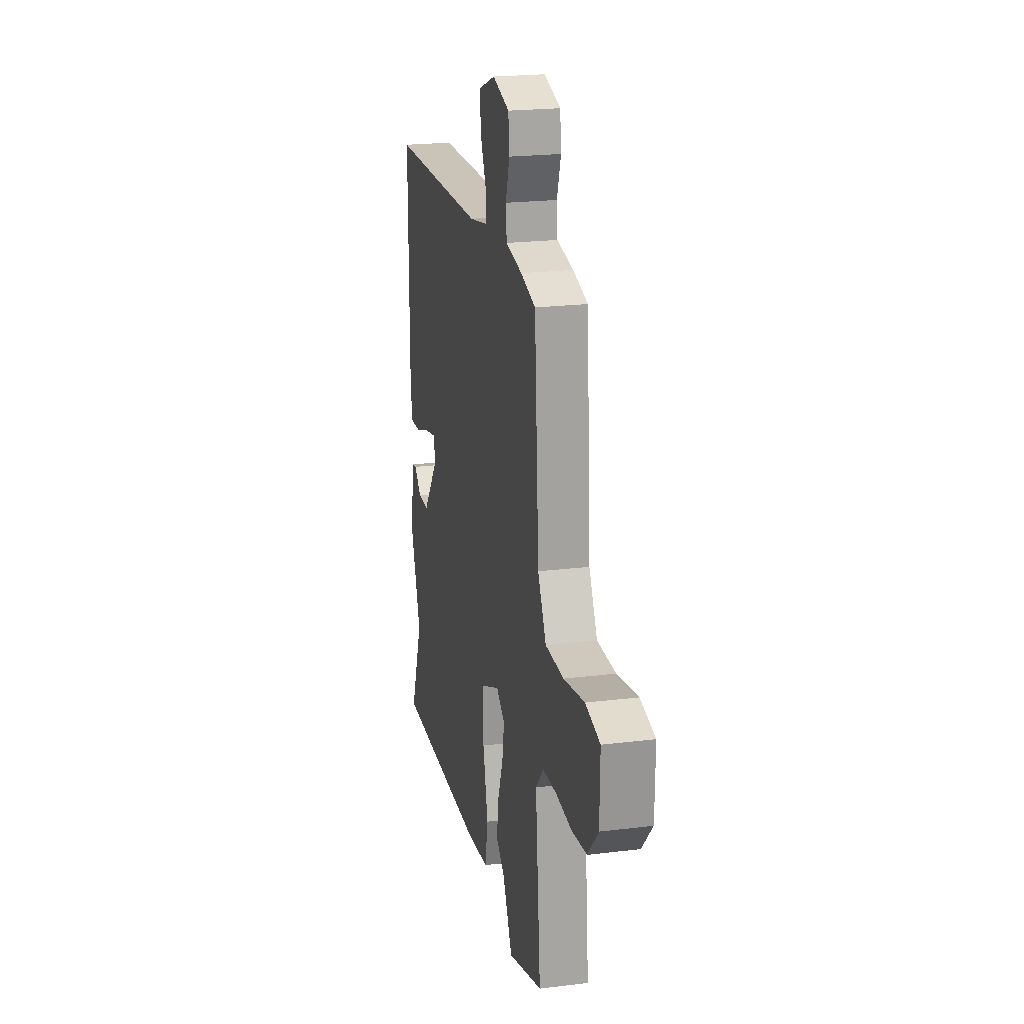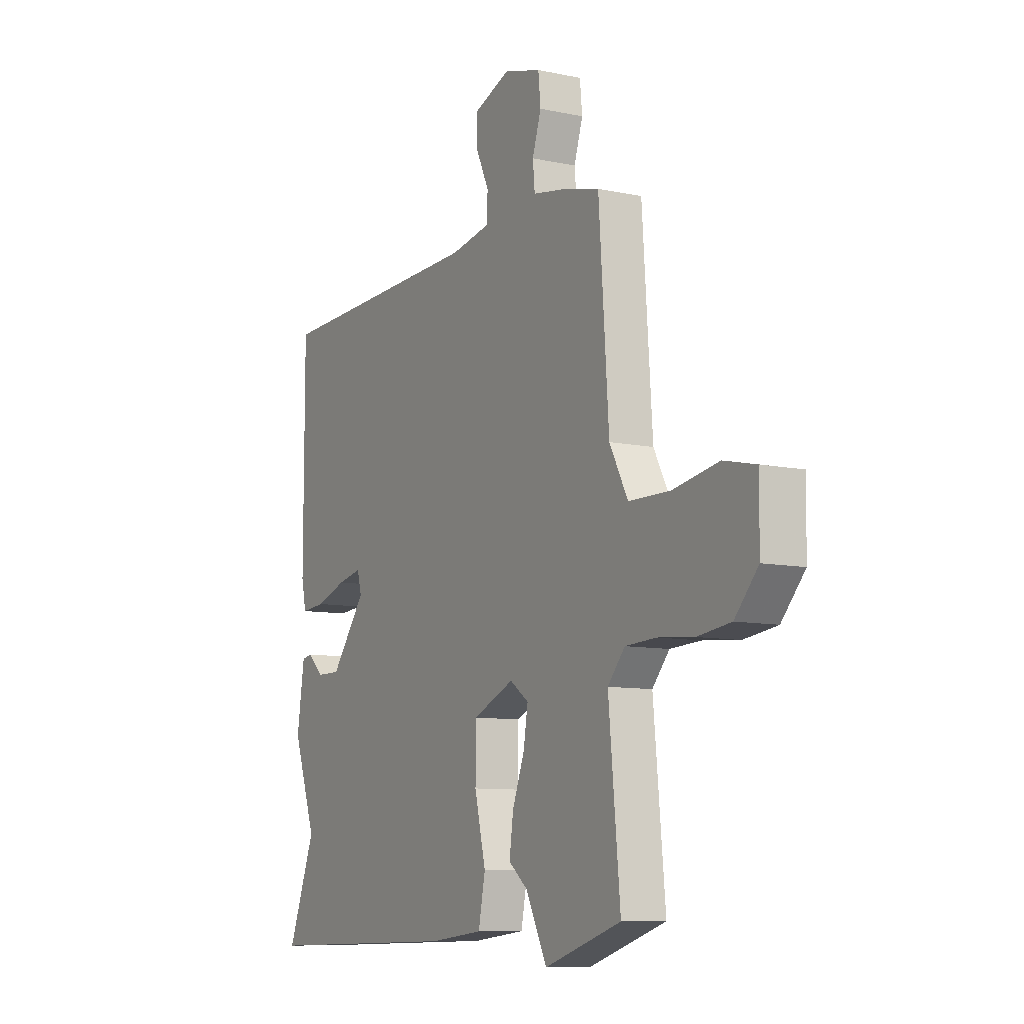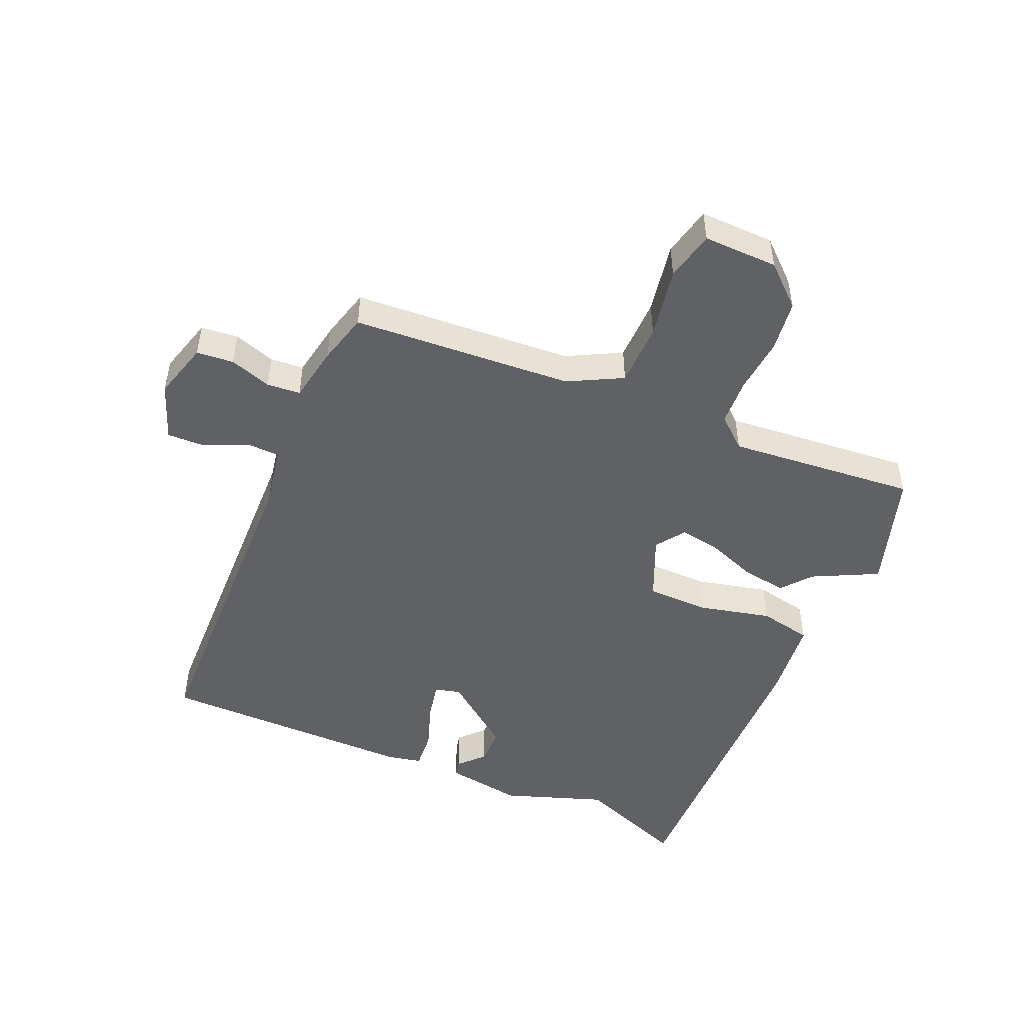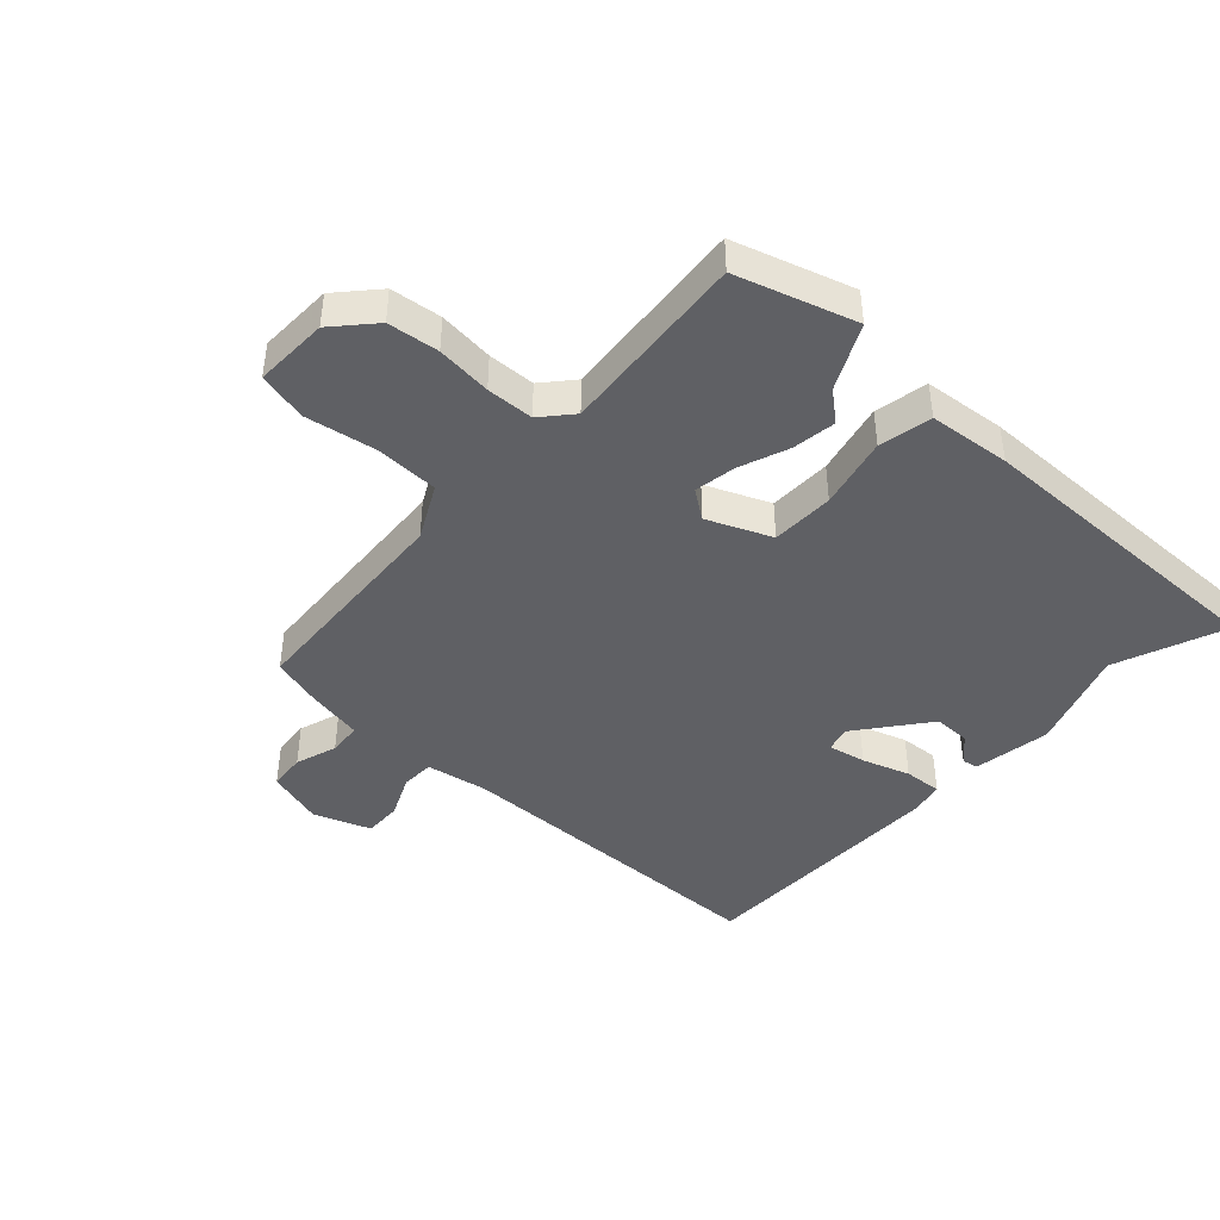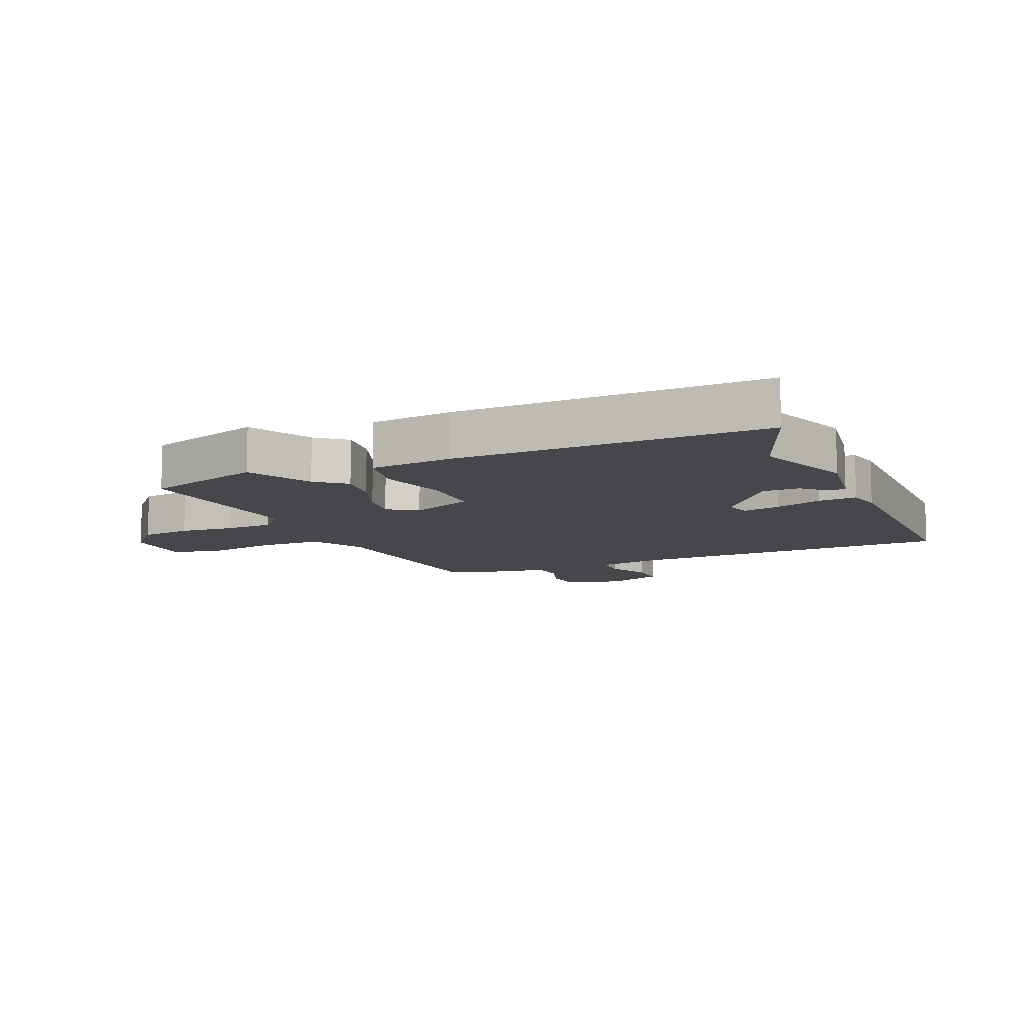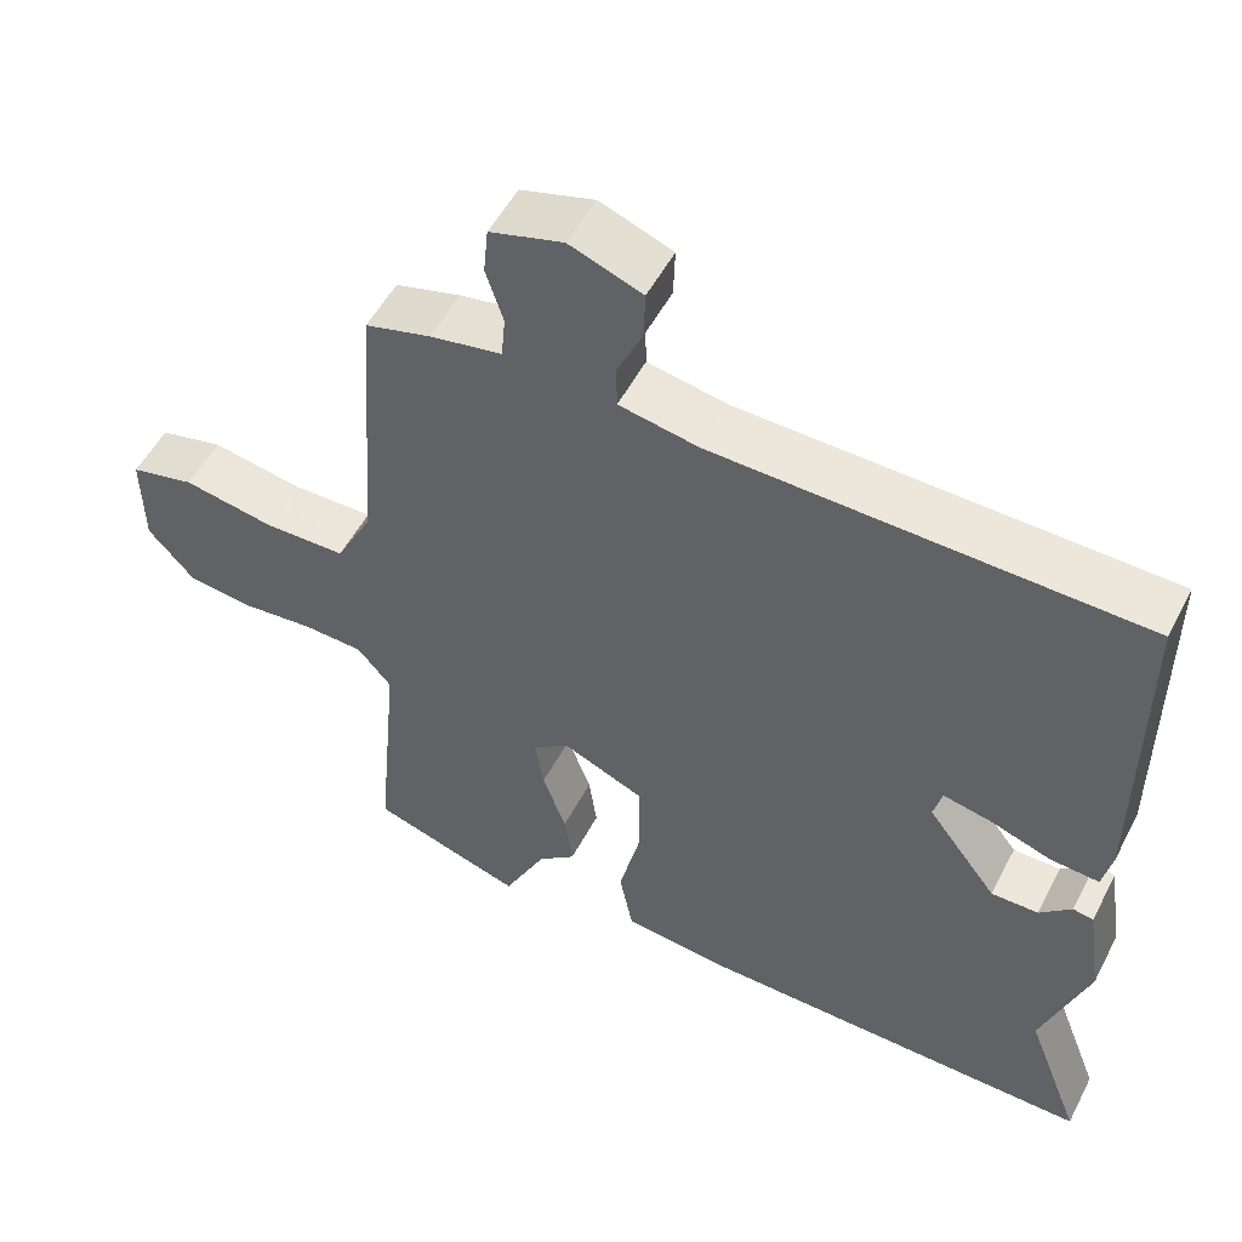
<metadata>
{"format":"obj","ext":"obj","renderer":"f3d","projection":"perspective","resolution":1024,"background":"white","views":[{"elev":21.8,"azim":77.8,"up":"+Z"},{"elev":-9.2,"azim":60.5,"up":"+Z"},{"elev":-48.8,"azim":66.4,"up":"+Y"},{"elev":-43.3,"azim":136.8,"up":"+Y"},{"elev":-10.2,"azim":-156.6,"up":"+Y"},{"elev":52.3,"azim":-153.1,"up":"+Z"}]}
</metadata>
<code>
v 0.504 0.07 -0.499
v 0.312 0.07 -0.561
v 0.259 0.07 -0.456
v 0.211 0.07 -0.417
v 0.221 0.07 -0.345
v 0.251 0.07 -0.265
v 0.262 0.07 -0.197
v 0.215 0.07 -0.164
v 0.112 0.07 -0.209
v 0.111 0.07 -0.311
v 0.139 0.07 -0.428
v 0.122 0.07 -0.514
v -0.011 0.07 -0.529
v -0.516 0.07 -0.541
v -0.447 0.07 -0.361
v -0.505 0.07 -0.197
v -0.486 0.07 -0.071
v -0.46 0.07 -0.066
v -0.42 0.07 -0.103
v -0.36 0.07 -0.103
v -0.272 0.07 0.012
v -0.283 0.07 0.054
v -0.344 0.07 0.041
v -0.421 0.07 0.014
v -0.483 0.07 0.009
v -0.495 0.07 0.065
v -0.495 0.07 0.484
v 0.043 0.07 0.501
v 0.143 0.07 0.52
v 0.144 0.07 0.574
v 0.112 0.07 0.643
v 0.11 0.07 0.704
v 0.202 0.07 0.739
v 0.295 0.07 0.713
v 0.301 0.07 0.653
v 0.279 0.07 0.585
v 0.284 0.07 0.531
v 0.375 0.07 0.515
v 0.458 0.07 0.493
v 0.483 0.07 0.135
v 0.529 0.07 0.048
v 0.632 0.07 0.047
v 0.747 0.07 0.068
v 0.828 0.07 0.05
v 0.826 0.07 -0.071
v 0.768 0.07 -0.136
v 0.685 0.07 -0.147
v 0.595 0.07 -0.139
v 0.518 0.07 -0.143
v 0.475 0.07 -0.193
v 0.504 0 -0.499
v 0.312 0 -0.561
v 0.259 0 -0.456
v 0.211 0 -0.417
v 0.221 0 -0.345
v 0.251 0 -0.265
v 0.262 0 -0.197
v 0.215 0 -0.164
v 0.112 0 -0.209
v 0.111 0 -0.311
v 0.139 0 -0.428
v 0.122 0 -0.514
v -0.011 0 -0.529
v -0.516 0 -0.541
v -0.447 0 -0.361
v -0.505 0 -0.197
v -0.486 0 -0.071
v -0.46 0 -0.066
v -0.42 0 -0.103
v -0.36 0 -0.103
v -0.272 0 0.012
v -0.283 0 0.054
v -0.344 0 0.041
v -0.421 0 0.014
v -0.483 0 0.009
v -0.495 0 0.065
v -0.495 0 0.484
v 0.043 0 0.501
v 0.143 0 0.52
v 0.144 0 0.574
v 0.112 0 0.643
v 0.11 0 0.704
v 0.202 0 0.739
v 0.295 0 0.713
v 0.301 0 0.653
v 0.279 0 0.585
v 0.284 0 0.531
v 0.375 0 0.515
v 0.458 0 0.493
v 0.483 0 0.135
v 0.529 0 0.048
v 0.632 0 0.047
v 0.747 0 0.068
v 0.828 0 0.05
v 0.826 0 -0.071
v 0.768 0 -0.136
v 0.685 0 -0.147
v 0.595 0 -0.139
v 0.518 0 -0.143
v 0.475 0 -0.193
f 45 46 47 48
f 45 48 49
f 42 43 44 45
f 41 42 45 49
f 40 41 49 50
f 37 38 39 40
f 33 34 35 36
f 33 36 37
f 30 31 32 33
f 29 30 33 37
f 28 29 37 40
f 23 24 25 26
f 22 23 26 27
f 16 17 18 19
f 15 16 19 20
f 12 13 14 15
f 10 11 12 15
f 9 10 15 20
f 8 9 20 21
f 3 4 5 6
f 3 6 7
f 50 1 2 3
f 50 3 7
f 40 50 7 8
f 22 27 28 40
f 8 21 22 40
f 98 97 96 95
f 99 98 95
f 95 94 93 92
f 99 95 92 91
f 100 99 91 90
f 90 89 88 87
f 86 85 84 83
f 87 86 83
f 83 82 81 80
f 87 83 80 79
f 90 87 79 78
f 76 75 74 73
f 77 76 73 72
f 69 68 67 66
f 70 69 66 65
f 65 64 63 62
f 65 62 61 60
f 70 65 60 59
f 71 70 59 58
f 56 55 54 53
f 57 56 53
f 53 52 51 100
f 57 53 100
f 58 57 100 90
f 90 78 77 72
f 90 72 71 58
f 1 51 52 2
f 2 52 53 3
f 3 53 54 4
f 4 54 55 5
f 5 55 56 6
f 6 56 57 7
f 7 57 58 8
f 8 58 59 9
f 9 59 60 10
f 10 60 61 11
f 11 61 62 12
f 12 62 63 13
f 13 63 64 14
f 14 64 65 15
f 15 65 66 16
f 16 66 67 17
f 17 67 68 18
f 18 68 69 19
f 19 69 70 20
f 20 70 71 21
f 21 71 72 22
f 22 72 73 23
f 23 73 74 24
f 24 74 75 25
f 25 75 76 26
f 26 76 77 27
f 27 77 78 28
f 28 78 79 29
f 29 79 80 30
f 30 80 81 31
f 31 81 82 32
f 32 82 83 33
f 33 83 84 34
f 34 84 85 35
f 35 85 86 36
f 36 86 87 37
f 37 87 88 38
f 38 88 89 39
f 39 89 90 40
f 40 90 91 41
f 41 91 92 42
f 42 92 93 43
f 43 93 94 44
f 44 94 95 45
f 45 95 96 46
f 46 96 97 47
f 47 97 98 48
f 48 98 99 49
f 49 99 100 50
f 50 100 51 1

</code>
